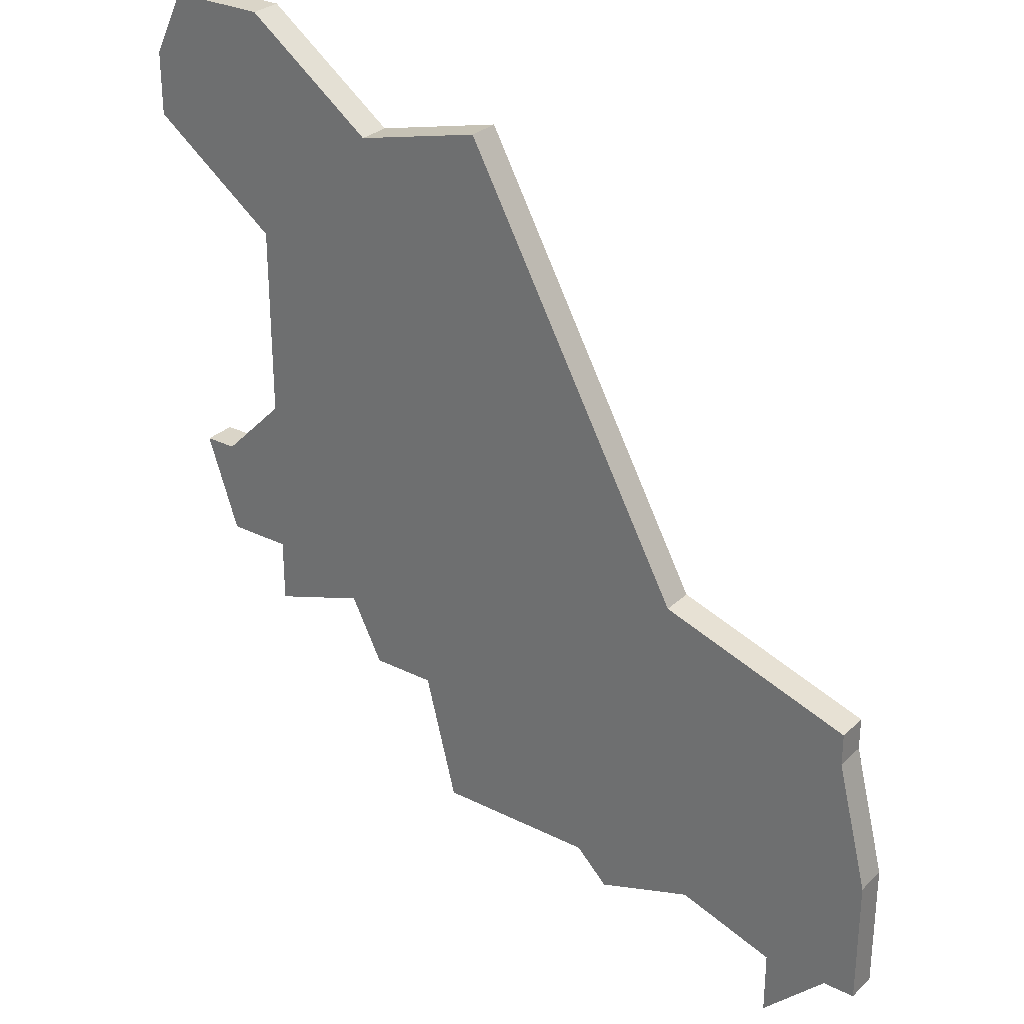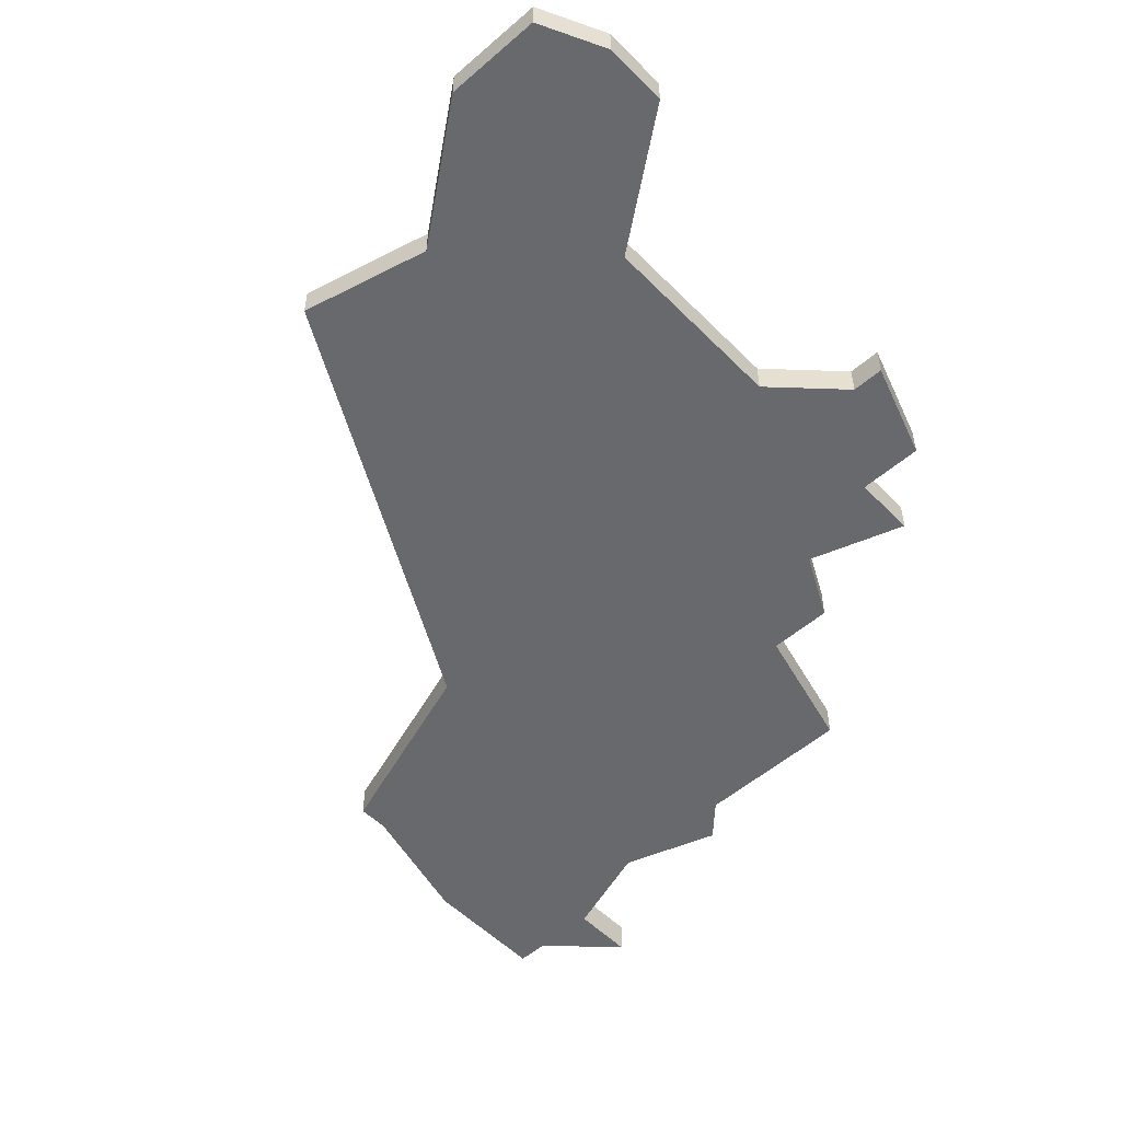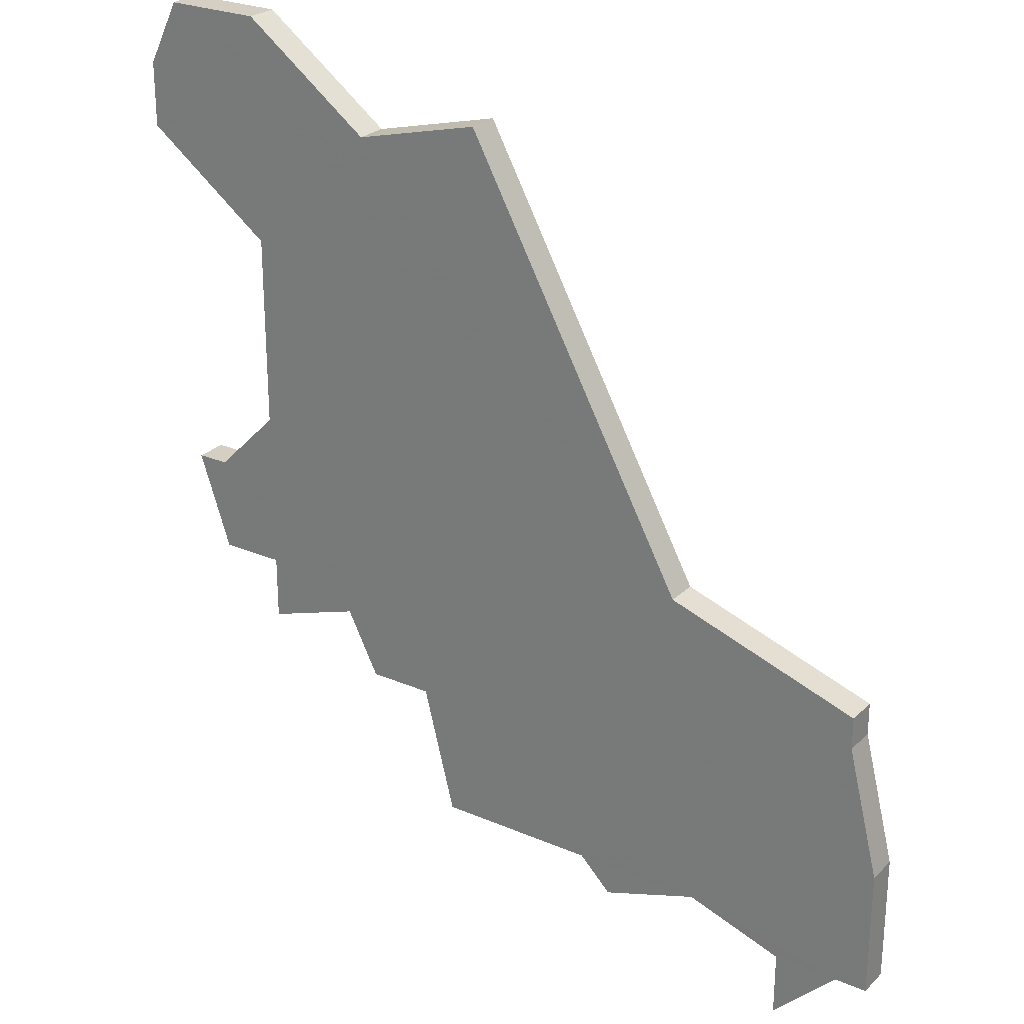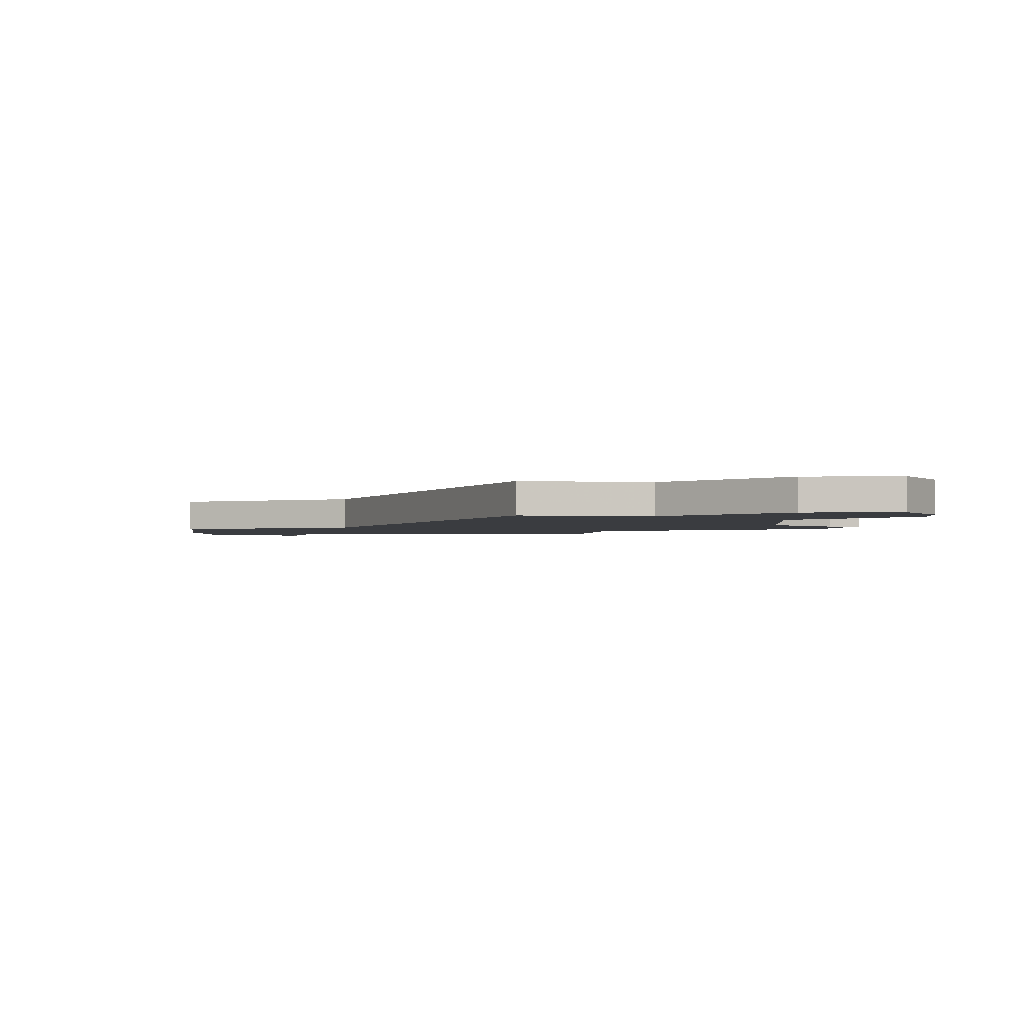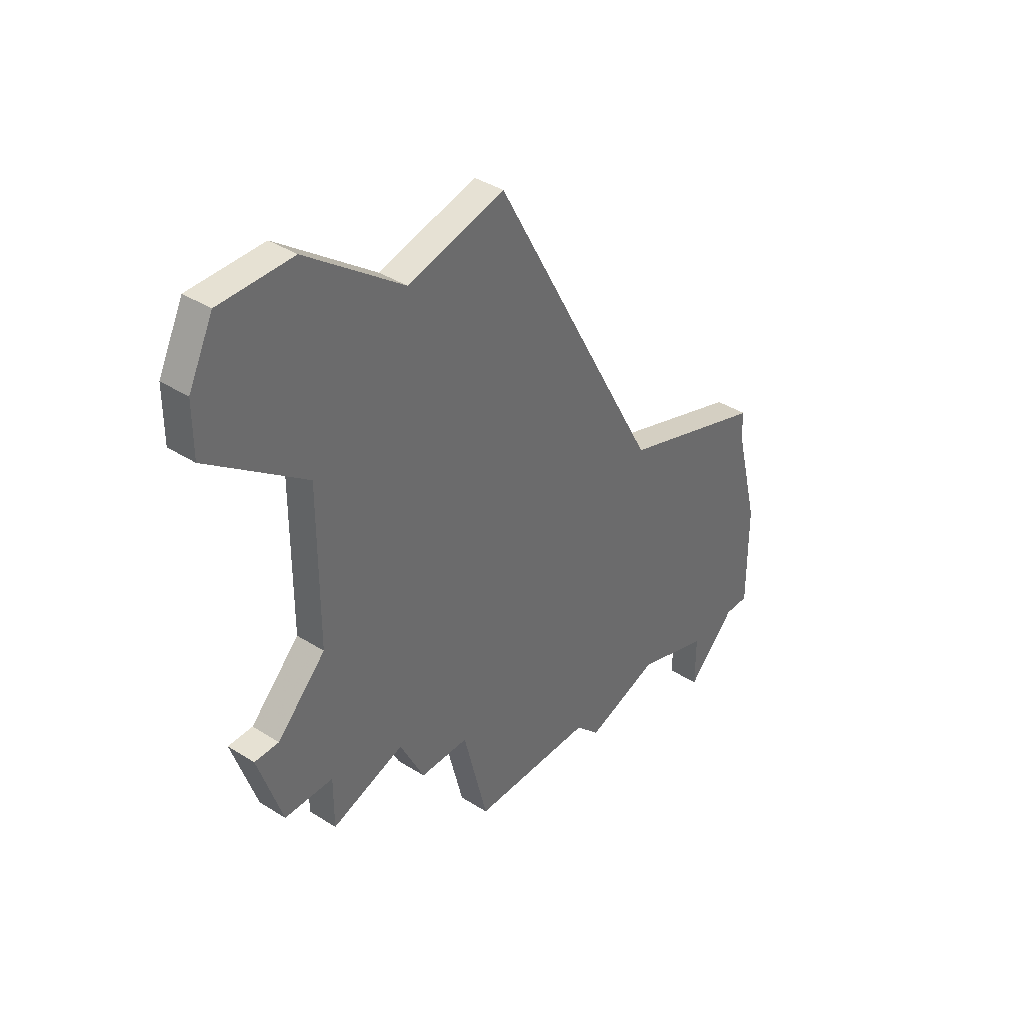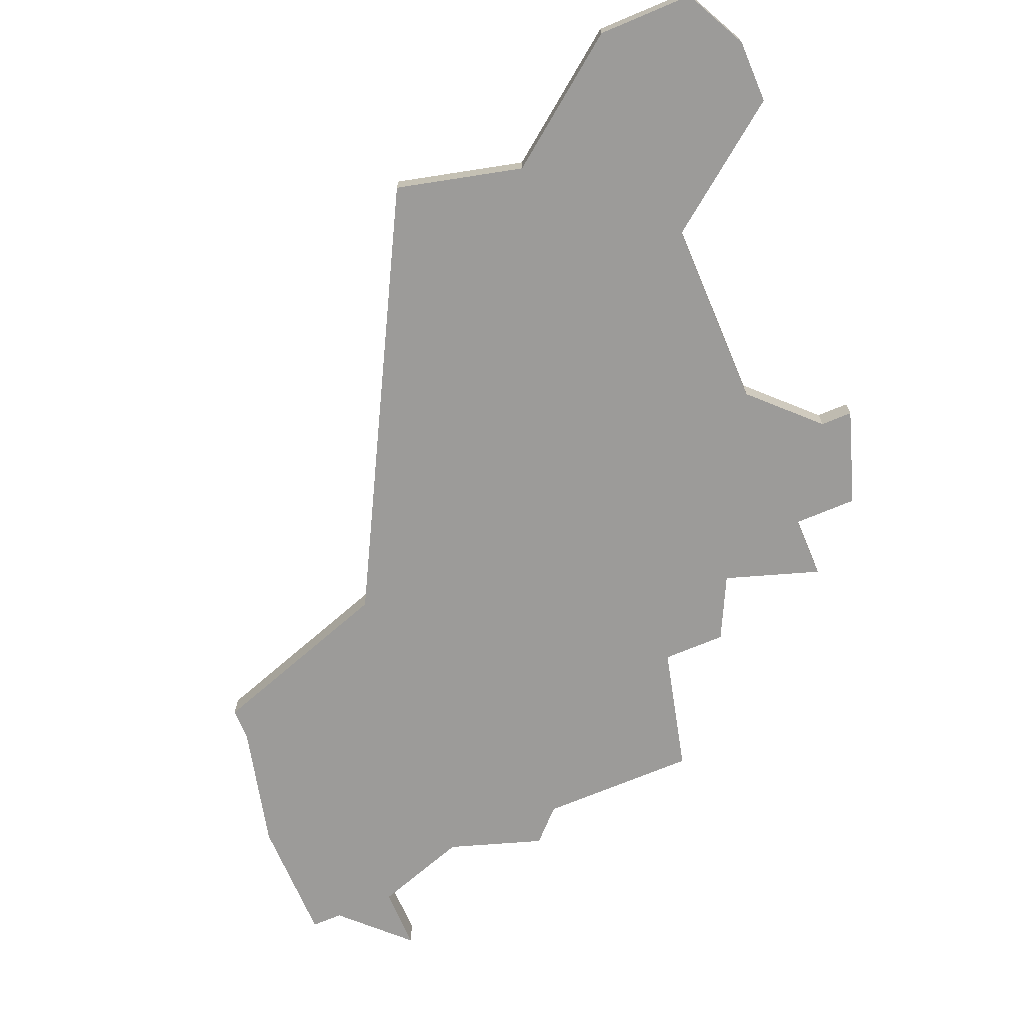
<metadata>
{"format":"obj","ext":"obj","renderer":"f3d","projection":"perspective","resolution":1024,"background":"white","views":[{"elev":29.4,"azim":36.4,"up":"+Y"},{"elev":-52.8,"azim":-137.1,"up":"+Z"},{"elev":25.8,"azim":34.3,"up":"+Y"},{"elev":-1.9,"azim":-175.8,"up":"+Z"},{"elev":38.9,"azim":-51.5,"up":"+Y"},{"elev":-69.7,"azim":-157.1,"up":"+Z"}]}
</metadata>
<code>
v 3167 -658 0
v 3163 -659 0
v 3159 -656 0
v 3156 -656 0
v 3155 -658 0
v 3155 -660 0
v 3159 -663 0
v 3159 -669 0
v 3157 -671 0
v 3156 -671 0
v 3157 -674 0
v 3159 -674 0
v 3159 -676 0
v 3162 -675 0
v 3163 -677 0
v 3165 -677 0
v 3166 -681 0
v 3171 -681 0
v 3172 -682 0
v 3175 -681 0
v 3178 -682 0
v 3178 -684 0
v 3180 -682 0
v 3181 -682 0
v 3181 -678 0
v 3180 -674 0
v 3180 -673 0
v 3174 -671 0
v 3167 -658 1
v 3163 -659 1
v 3159 -656 1
v 3156 -656 1
v 3155 -658 1
v 3155 -660 1
v 3159 -663 1
v 3159 -669 1
v 3157 -671 1
v 3156 -671 1
v 3157 -674 1
v 3159 -674 1
v 3159 -676 1
v 3162 -675 1
v 3163 -677 1
v 3165 -677 1
v 3166 -681 1
v 3171 -681 1
v 3172 -682 1
v 3175 -681 1
v 3178 -682 1
v 3178 -684 1
v 3180 -682 1
v 3181 -682 1
v 3181 -678 1
v 3180 -674 1
v 3180 -673 1
v 3174 -671 1
f 2 1 28
f 4 3 2
f 6 5 4
f 11 10 9
f 14 13 12
f 16 15 14
f 18 17 16
f 20 19 18
f 23 22 21
f 25 24 23
f 28 27 26
f 4 2 28
f 7 6 4
f 11 9 8
f 20 18 16
f 23 21 20
f 26 25 23
f 7 4 28
f 12 11 8
f 20 16 14
f 26 23 20
f 8 7 28
f 14 12 8
f 26 20 14
f 8 28 26
f 26 14 8
f 56 29 30
f 30 31 32
f 32 33 34
f 37 38 39
f 40 41 42
f 42 43 44
f 44 45 46
f 46 47 48
f 49 50 51
f 51 52 53
f 54 55 56
f 56 30 32
f 32 34 35
f 36 37 39
f 44 46 48
f 48 49 51
f 51 53 54
f 56 32 35
f 36 39 40
f 42 44 48
f 48 51 54
f 56 35 36
f 36 40 42
f 42 48 54
f 54 56 36
f 36 42 54
f 30 29 2
f 2 29 1
f 31 30 3
f 3 30 2
f 32 31 4
f 4 31 3
f 33 32 5
f 5 32 4
f 34 33 6
f 6 33 5
f 35 34 7
f 7 34 6
f 36 35 8
f 8 35 7
f 37 36 9
f 9 36 8
f 38 37 10
f 10 37 9
f 39 38 11
f 11 38 10
f 40 39 12
f 12 39 11
f 41 40 13
f 13 40 12
f 42 41 14
f 14 41 13
f 43 42 15
f 15 42 14
f 44 43 16
f 16 43 15
f 45 44 17
f 17 44 16
f 46 45 18
f 18 45 17
f 47 46 19
f 19 46 18
f 48 47 20
f 20 47 19
f 49 48 21
f 21 48 20
f 50 49 22
f 22 49 21
f 51 50 23
f 23 50 22
f 52 51 24
f 24 51 23
f 53 52 25
f 25 52 24
f 54 53 26
f 26 53 25
f 55 54 27
f 27 54 26
f 29 56 1
f 1 56 28
f 56 55 28
f 28 55 27

</code>
